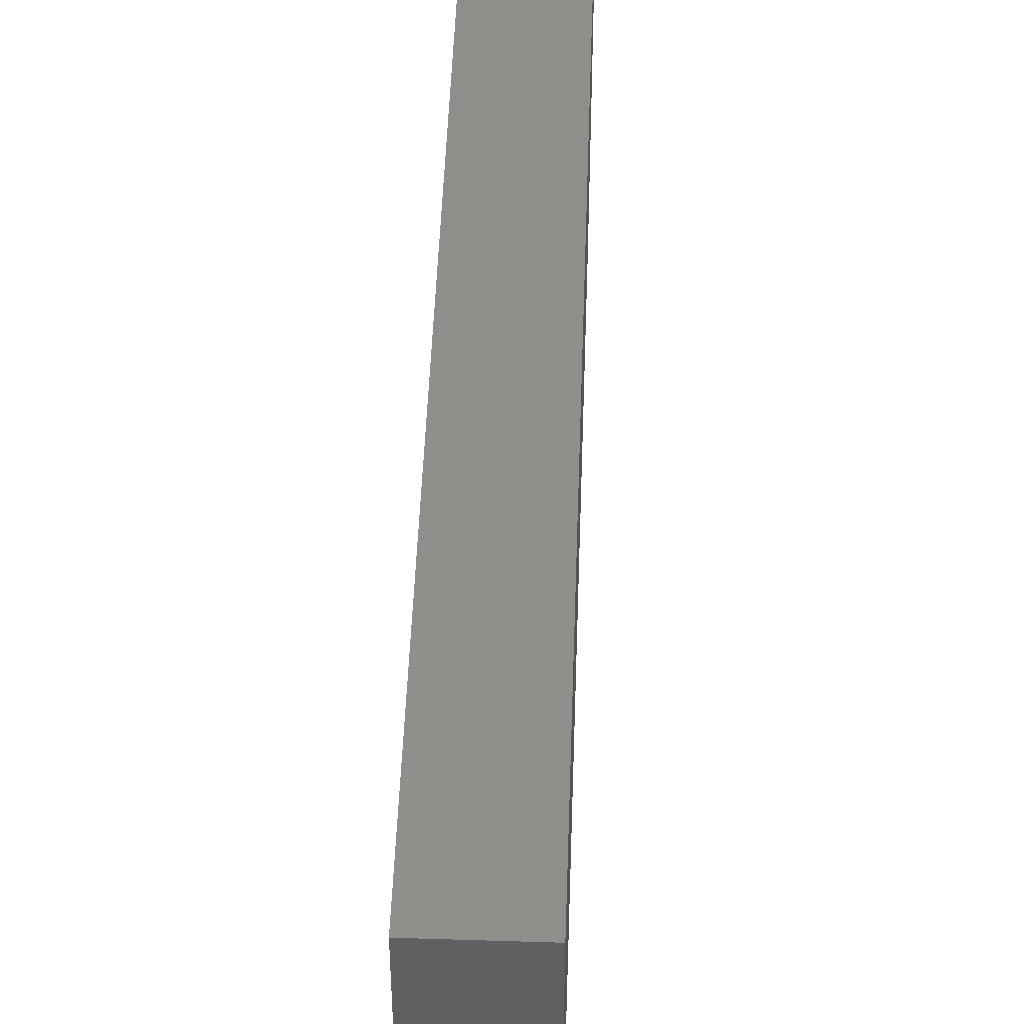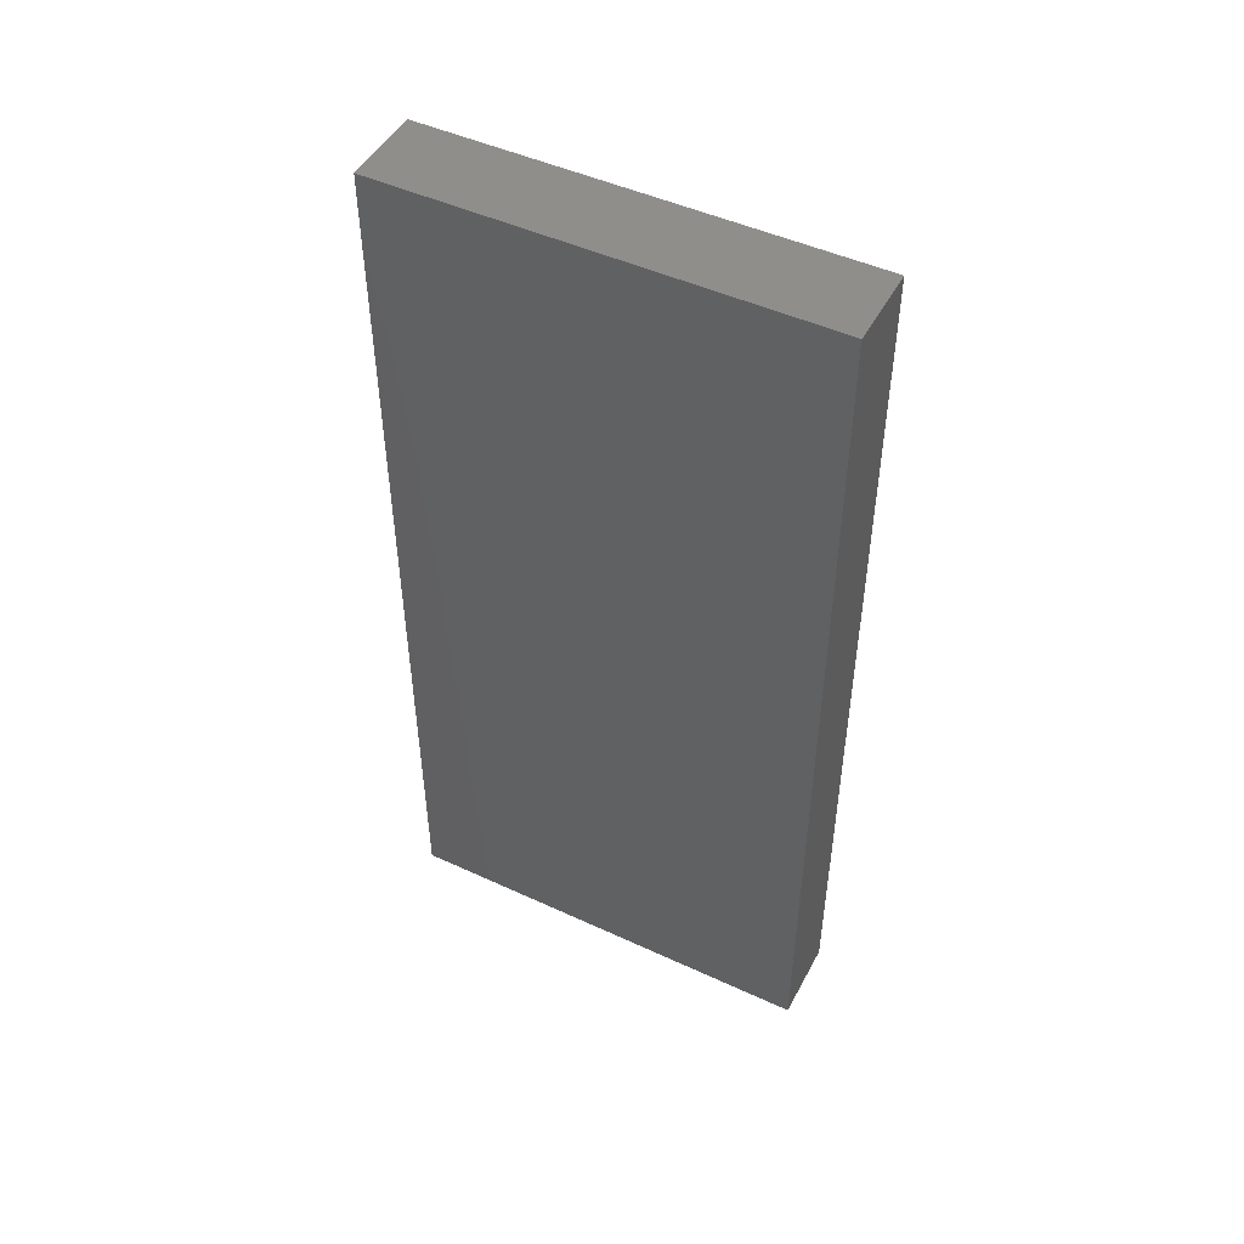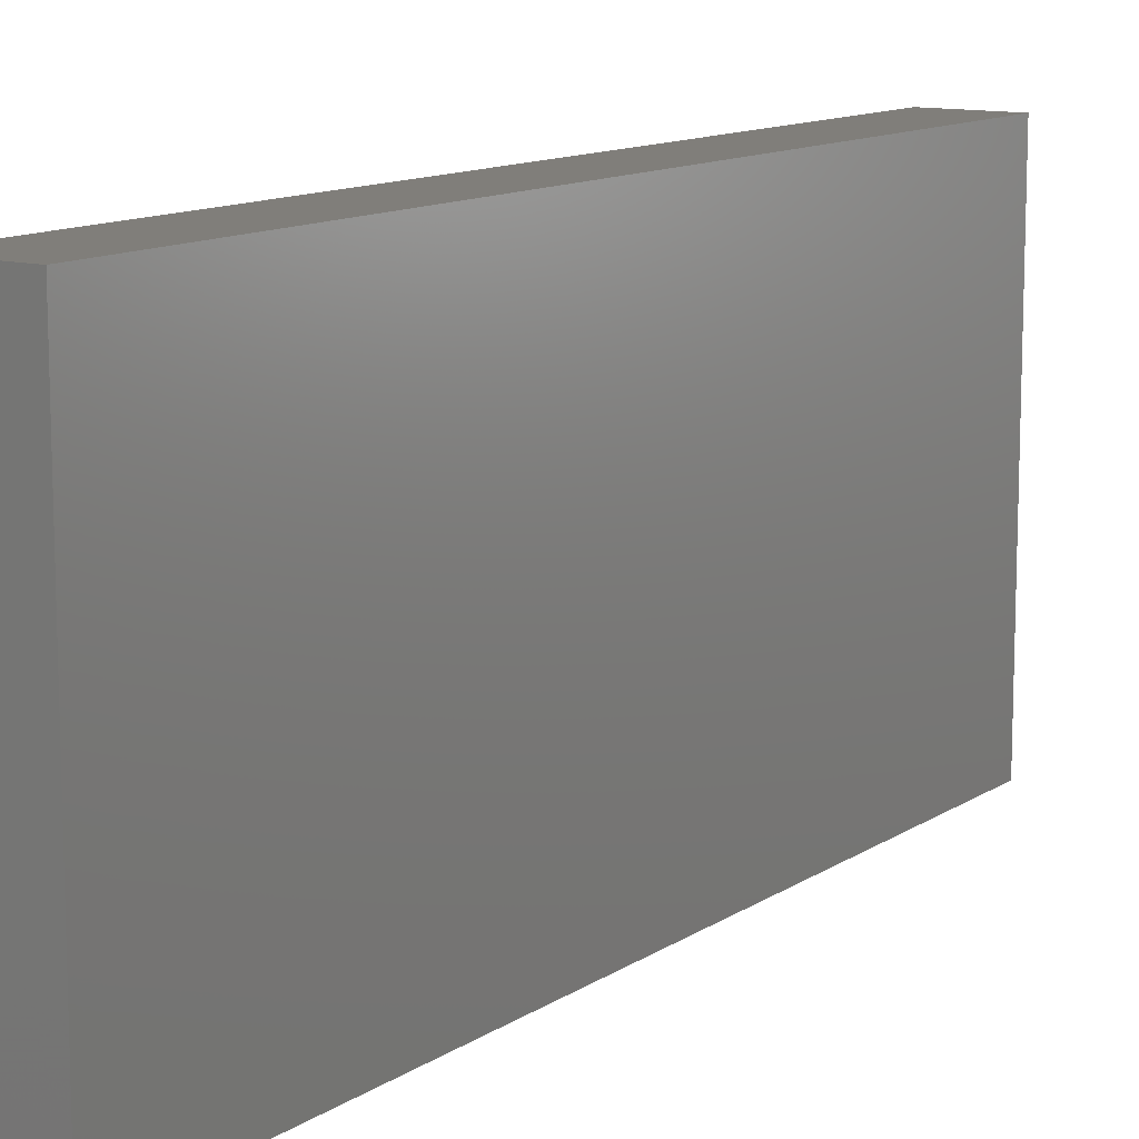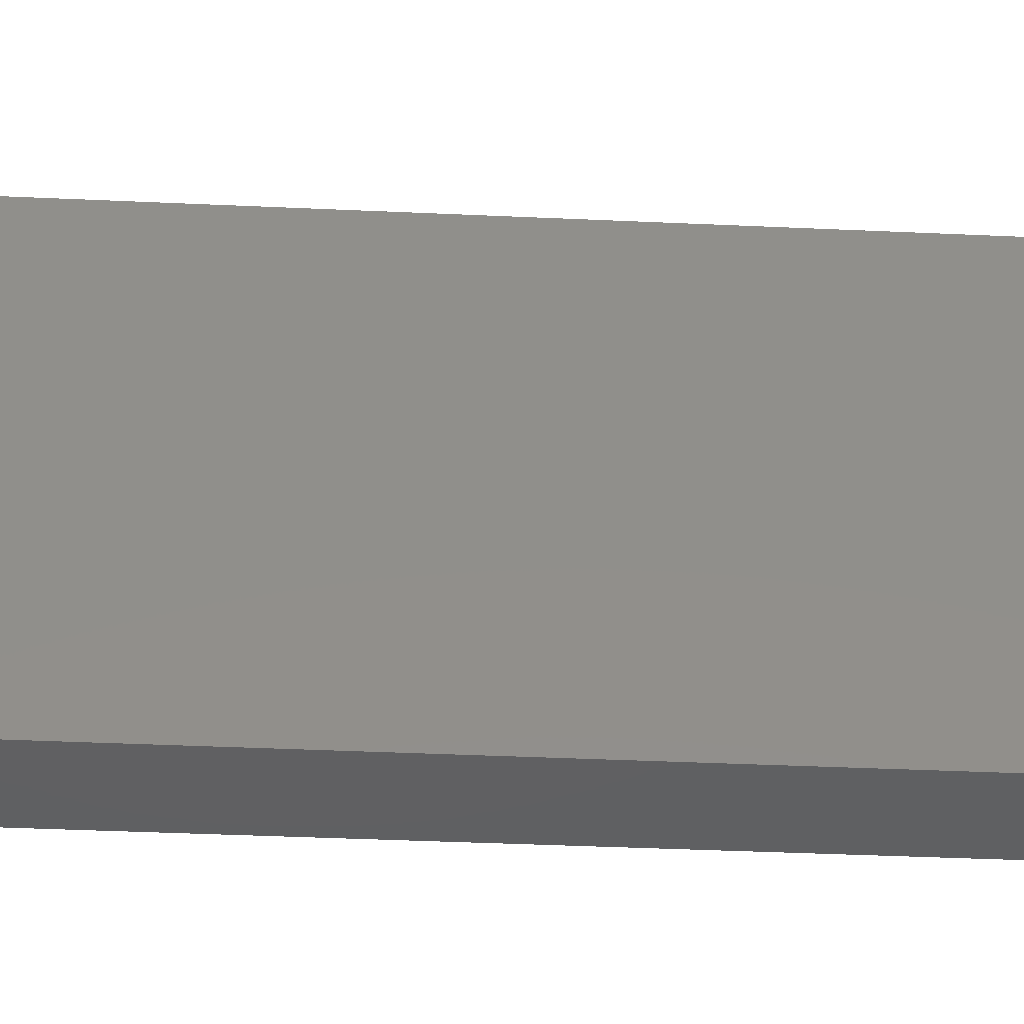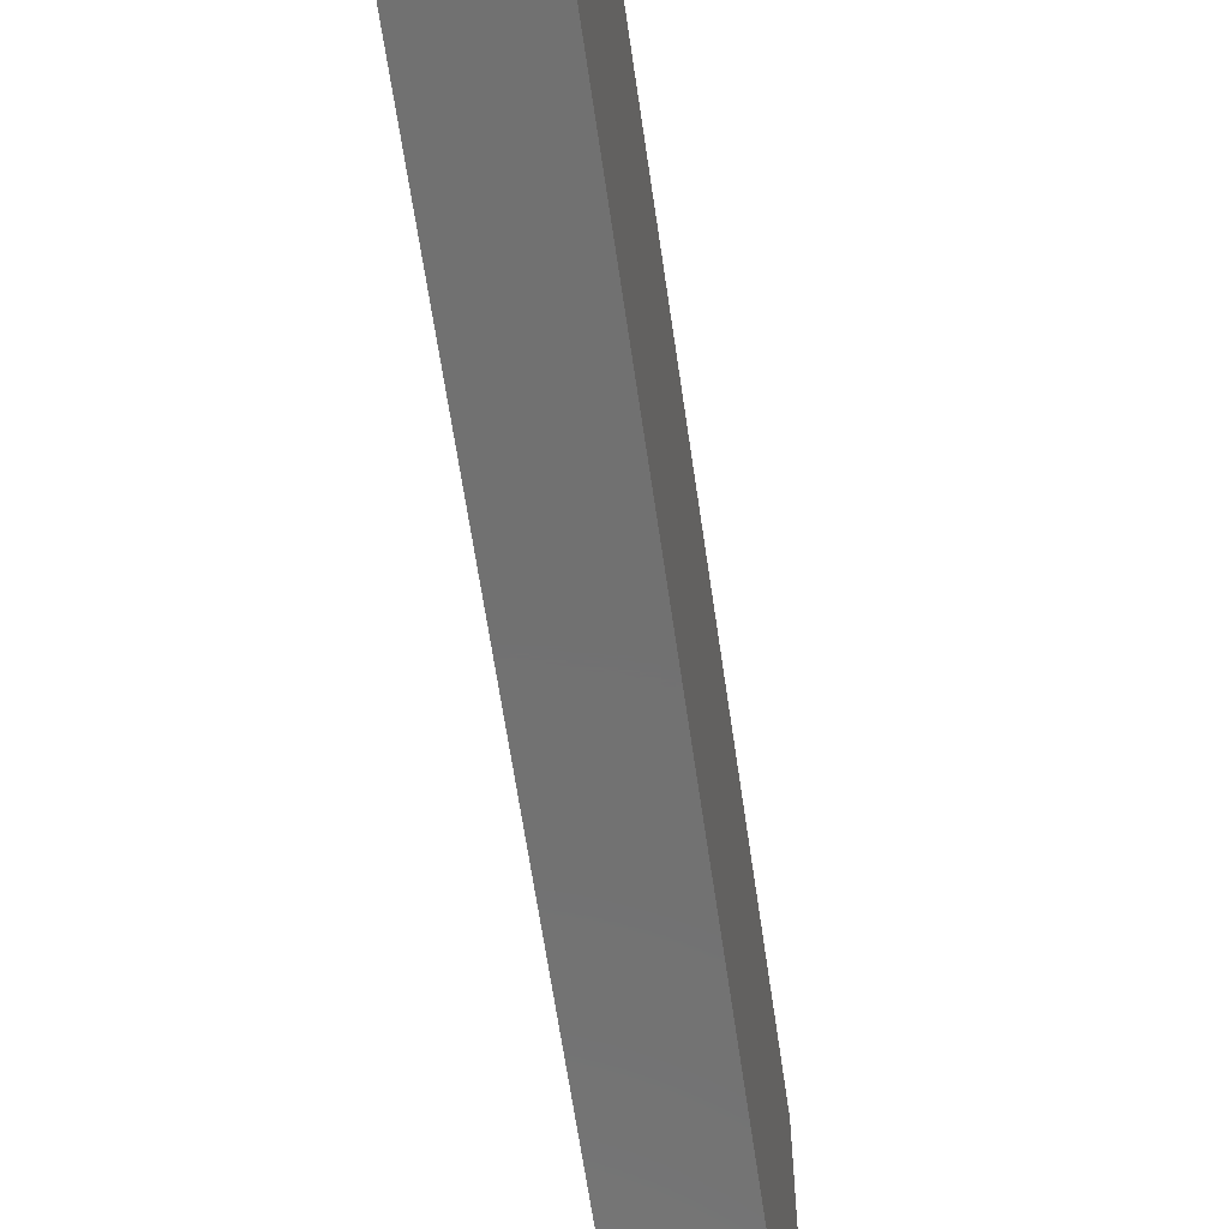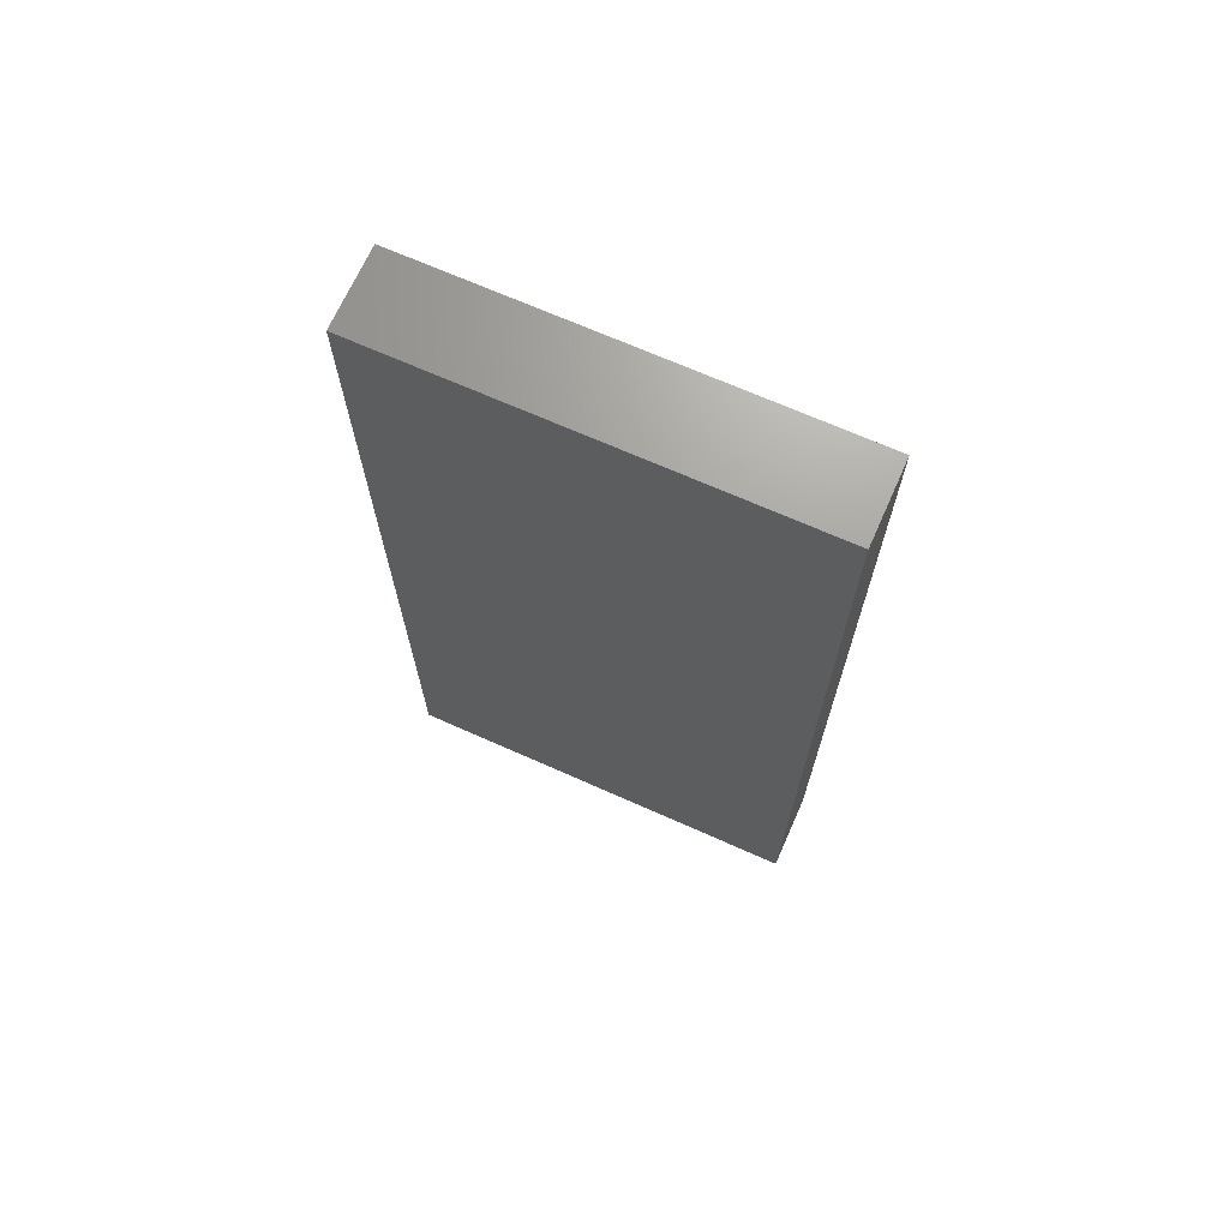
<metadata>
{"format":"stl","ext":"stl","renderer":"f3d","projection":"perspective","resolution":1024,"background":"white","views":[{"elev":48.0,"azim":2.0,"up":"+Y"},{"elev":48.3,"azim":117.3,"up":"+Z"},{"elev":11.9,"azim":-146.5,"up":"+Y"},{"elev":-41.8,"azim":86.9,"up":"+Y"},{"elev":-63.2,"azim":8.2,"up":"+Y"},{"elev":69.2,"azim":114.0,"up":"+Z"}]}
</metadata>
<code>
# stl→obj: 8 verts, 12 faces
v 0.2031 -0.1225 0.511
v 0.2031 -0.1305 0.494
v 0.2031 -0.1225 0.494
v 0.2031 -0.1305 0.511
v 0.2016 -0.1305 0.494
v 0.2016 -0.1225 0.494
v 0.2016 -0.1225 0.511
v 0.2016 -0.1305 0.511
f 1 2 3
f 4 2 1
f 5 6 3
f 5 3 2
f 3 7 1
f 6 7 3
f 8 4 1
f 8 1 7
f 4 5 2
f 8 5 4
f 6 8 7
f 5 8 6

</code>
